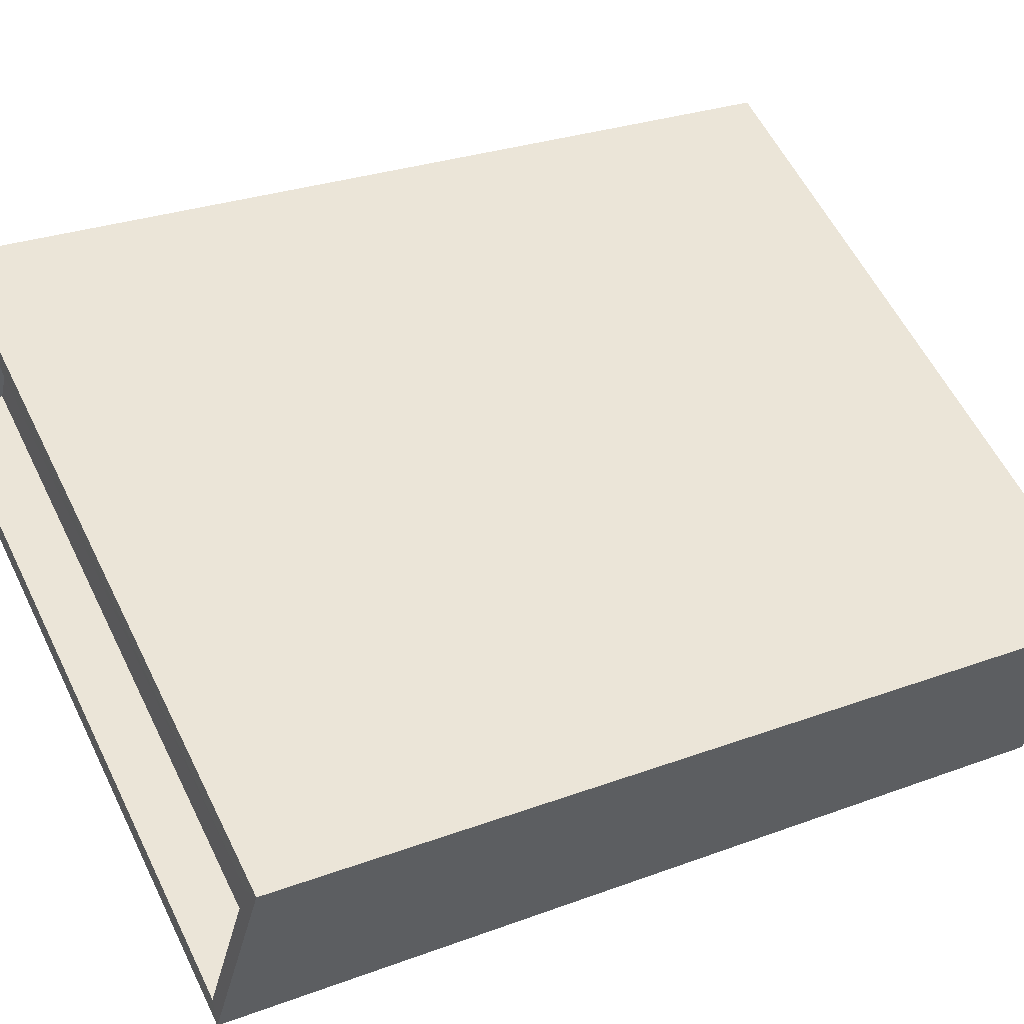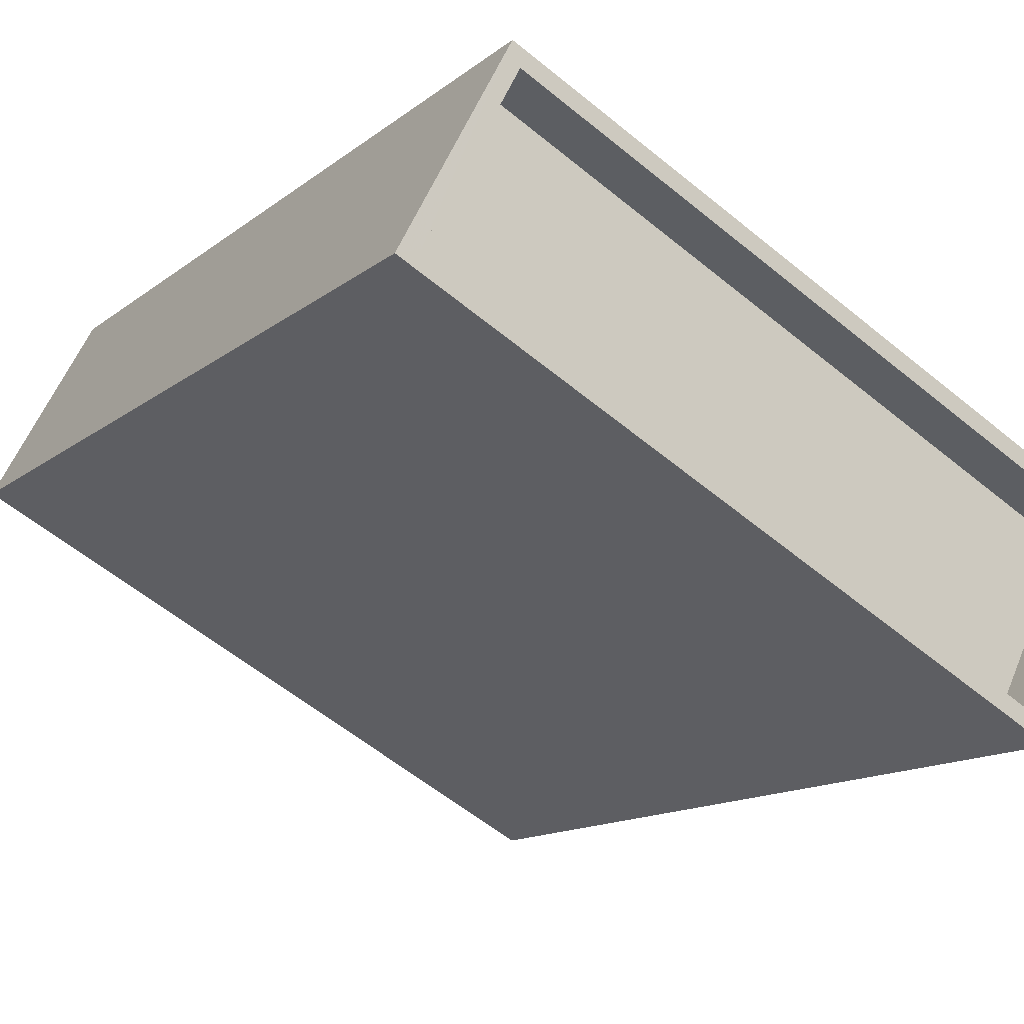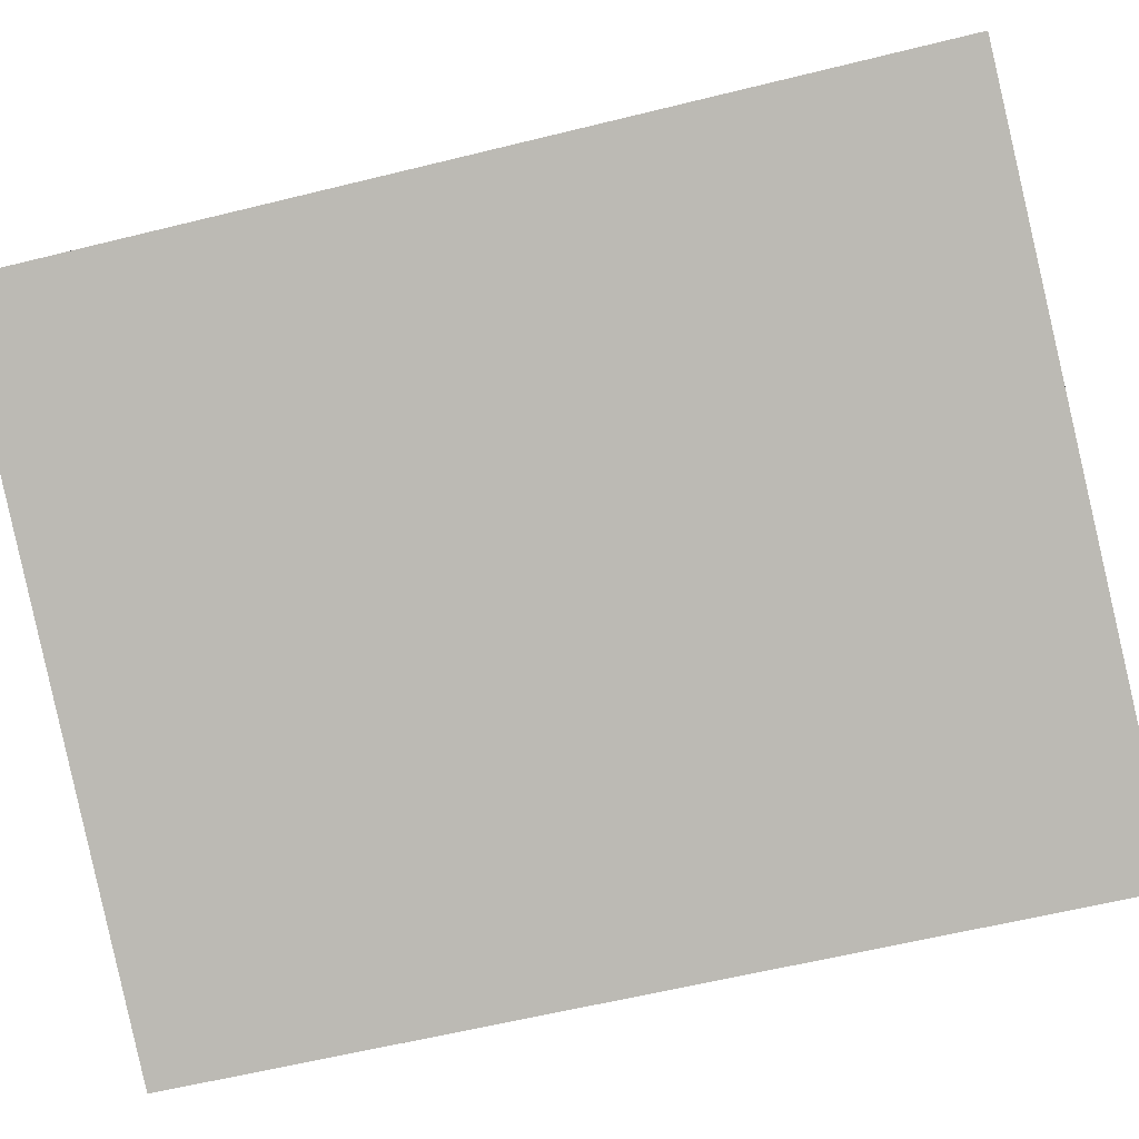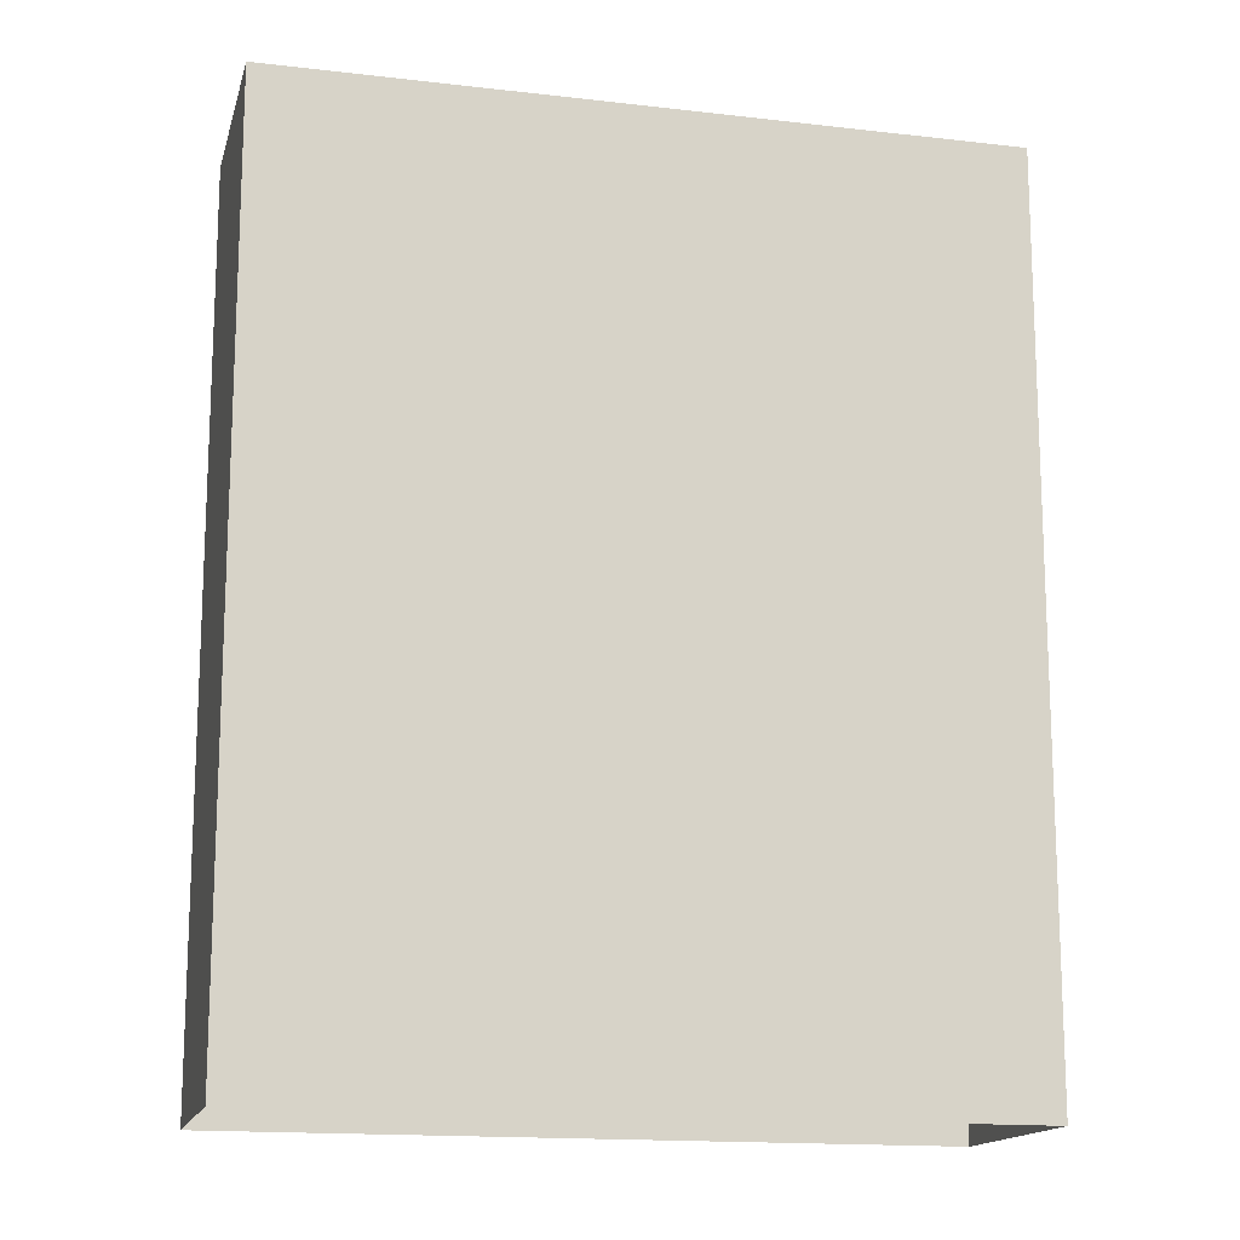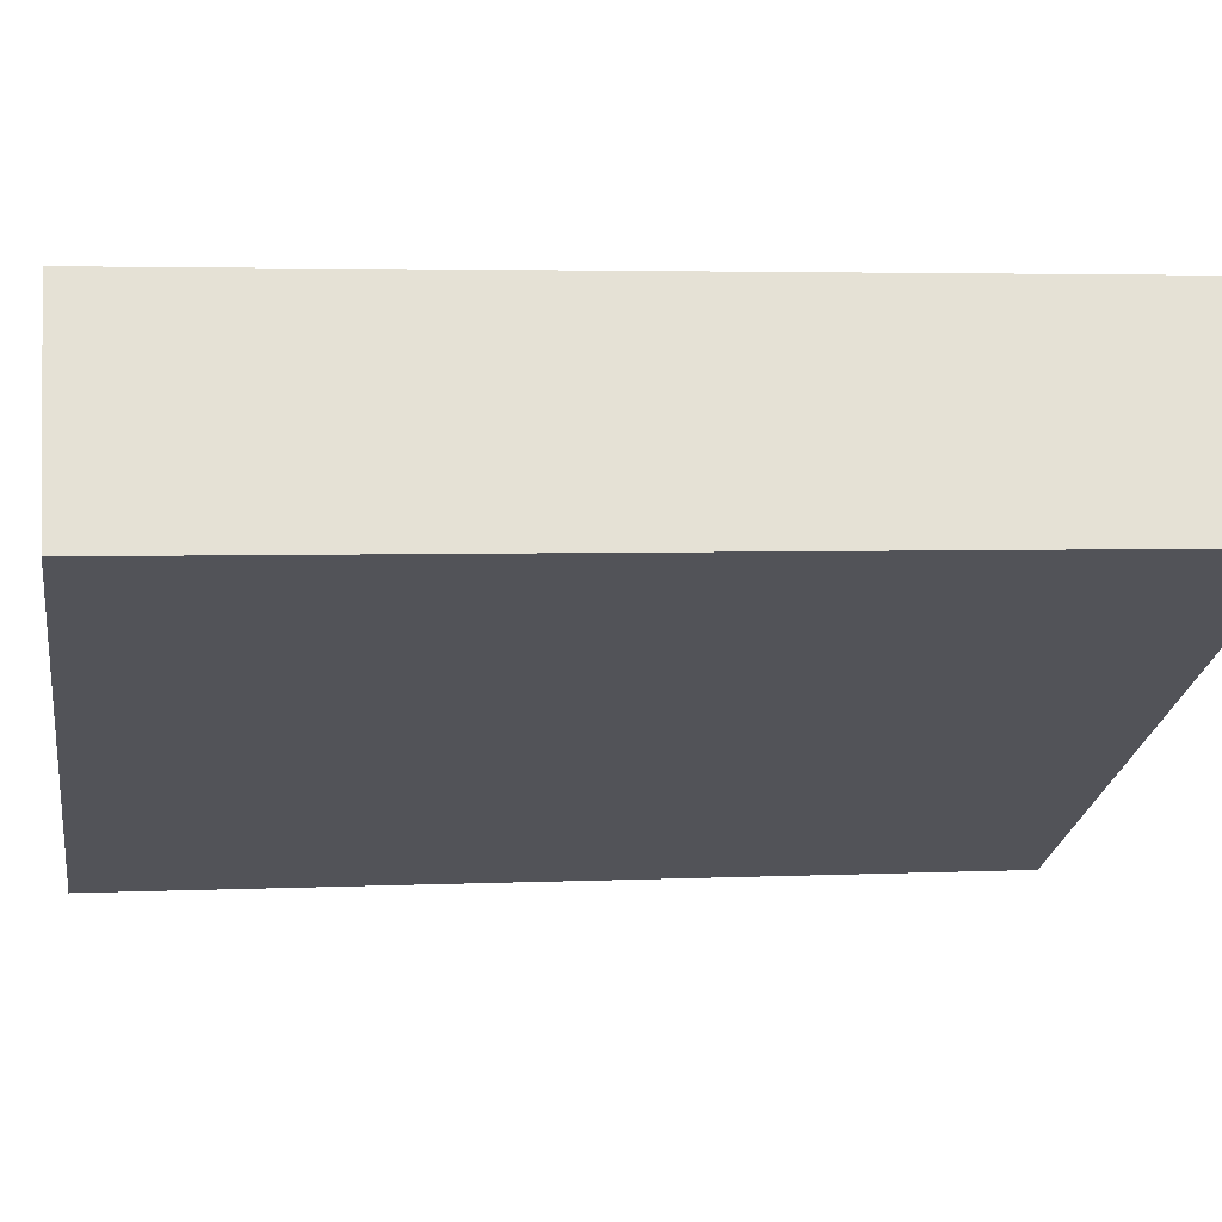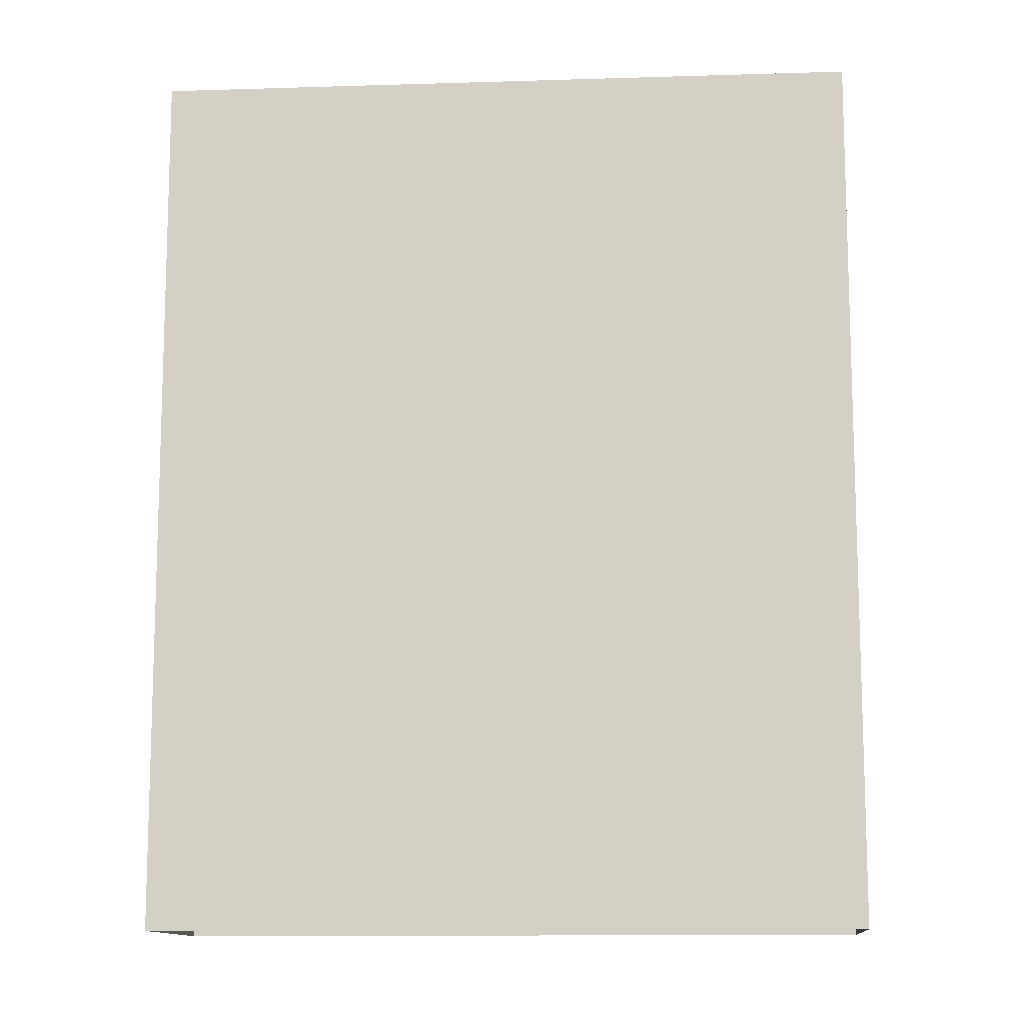
<metadata>
{"format":"obj","ext":"obj","renderer":"f3d","projection":"perspective","resolution":1024,"background":"white","views":[{"elev":27.7,"azim":60.4,"up":"+Y"},{"elev":-13.5,"azim":-31.0,"up":"+Y"},{"elev":-58.9,"azim":-75.6,"up":"+Y"},{"elev":-15.2,"azim":-41.3,"up":"+Z"},{"elev":3.8,"azim":-98.9,"up":"+Y"},{"elev":-11.8,"azim":157.3,"up":"+Z"}]}
</metadata>
<code>
v -5576 -3.592e+04 3.935
v -5588 -3.591e+04 3.938
v -5586 -3.591e+04 3.939
v -5575 -3.591e+04 3.936
v -5576 -3.592e+04 18.65
v -5575 -3.591e+04 18.65
v -5586 -3.591e+04 18.66
v -5587 -3.591e+04 18.66
v -5575 -3.591e+04 19.65
v -5575 -3.591e+04 19.65
v -5586 -3.591e+04 19.66
v -5586 -3.591e+04 19.66
v -5576 -3.592e+04 19.65
v -5588 -3.591e+04 19.66
v -5587 -3.591e+04 19.66
v -5576 -3.592e+04 19.65
f 1 2 3
f 4 1 3
f 5 6 7
f 8 5 7
f 9 10 11
f 12 9 11
f 9 13 10
f 11 14 15
f 12 11 15
f 15 14 13
f 16 13 9
f 15 13 16
f 15 8 7
f 12 15 7
f 9 7 6
f 9 12 7
f 16 6 5
f 16 9 6
f 16 5 8
f 15 16 8
f 10 4 3
f 11 10 3
f 13 1 4
f 10 13 4
f 13 2 1
f 13 14 2
f 14 3 2
f 14 11 3

</code>
